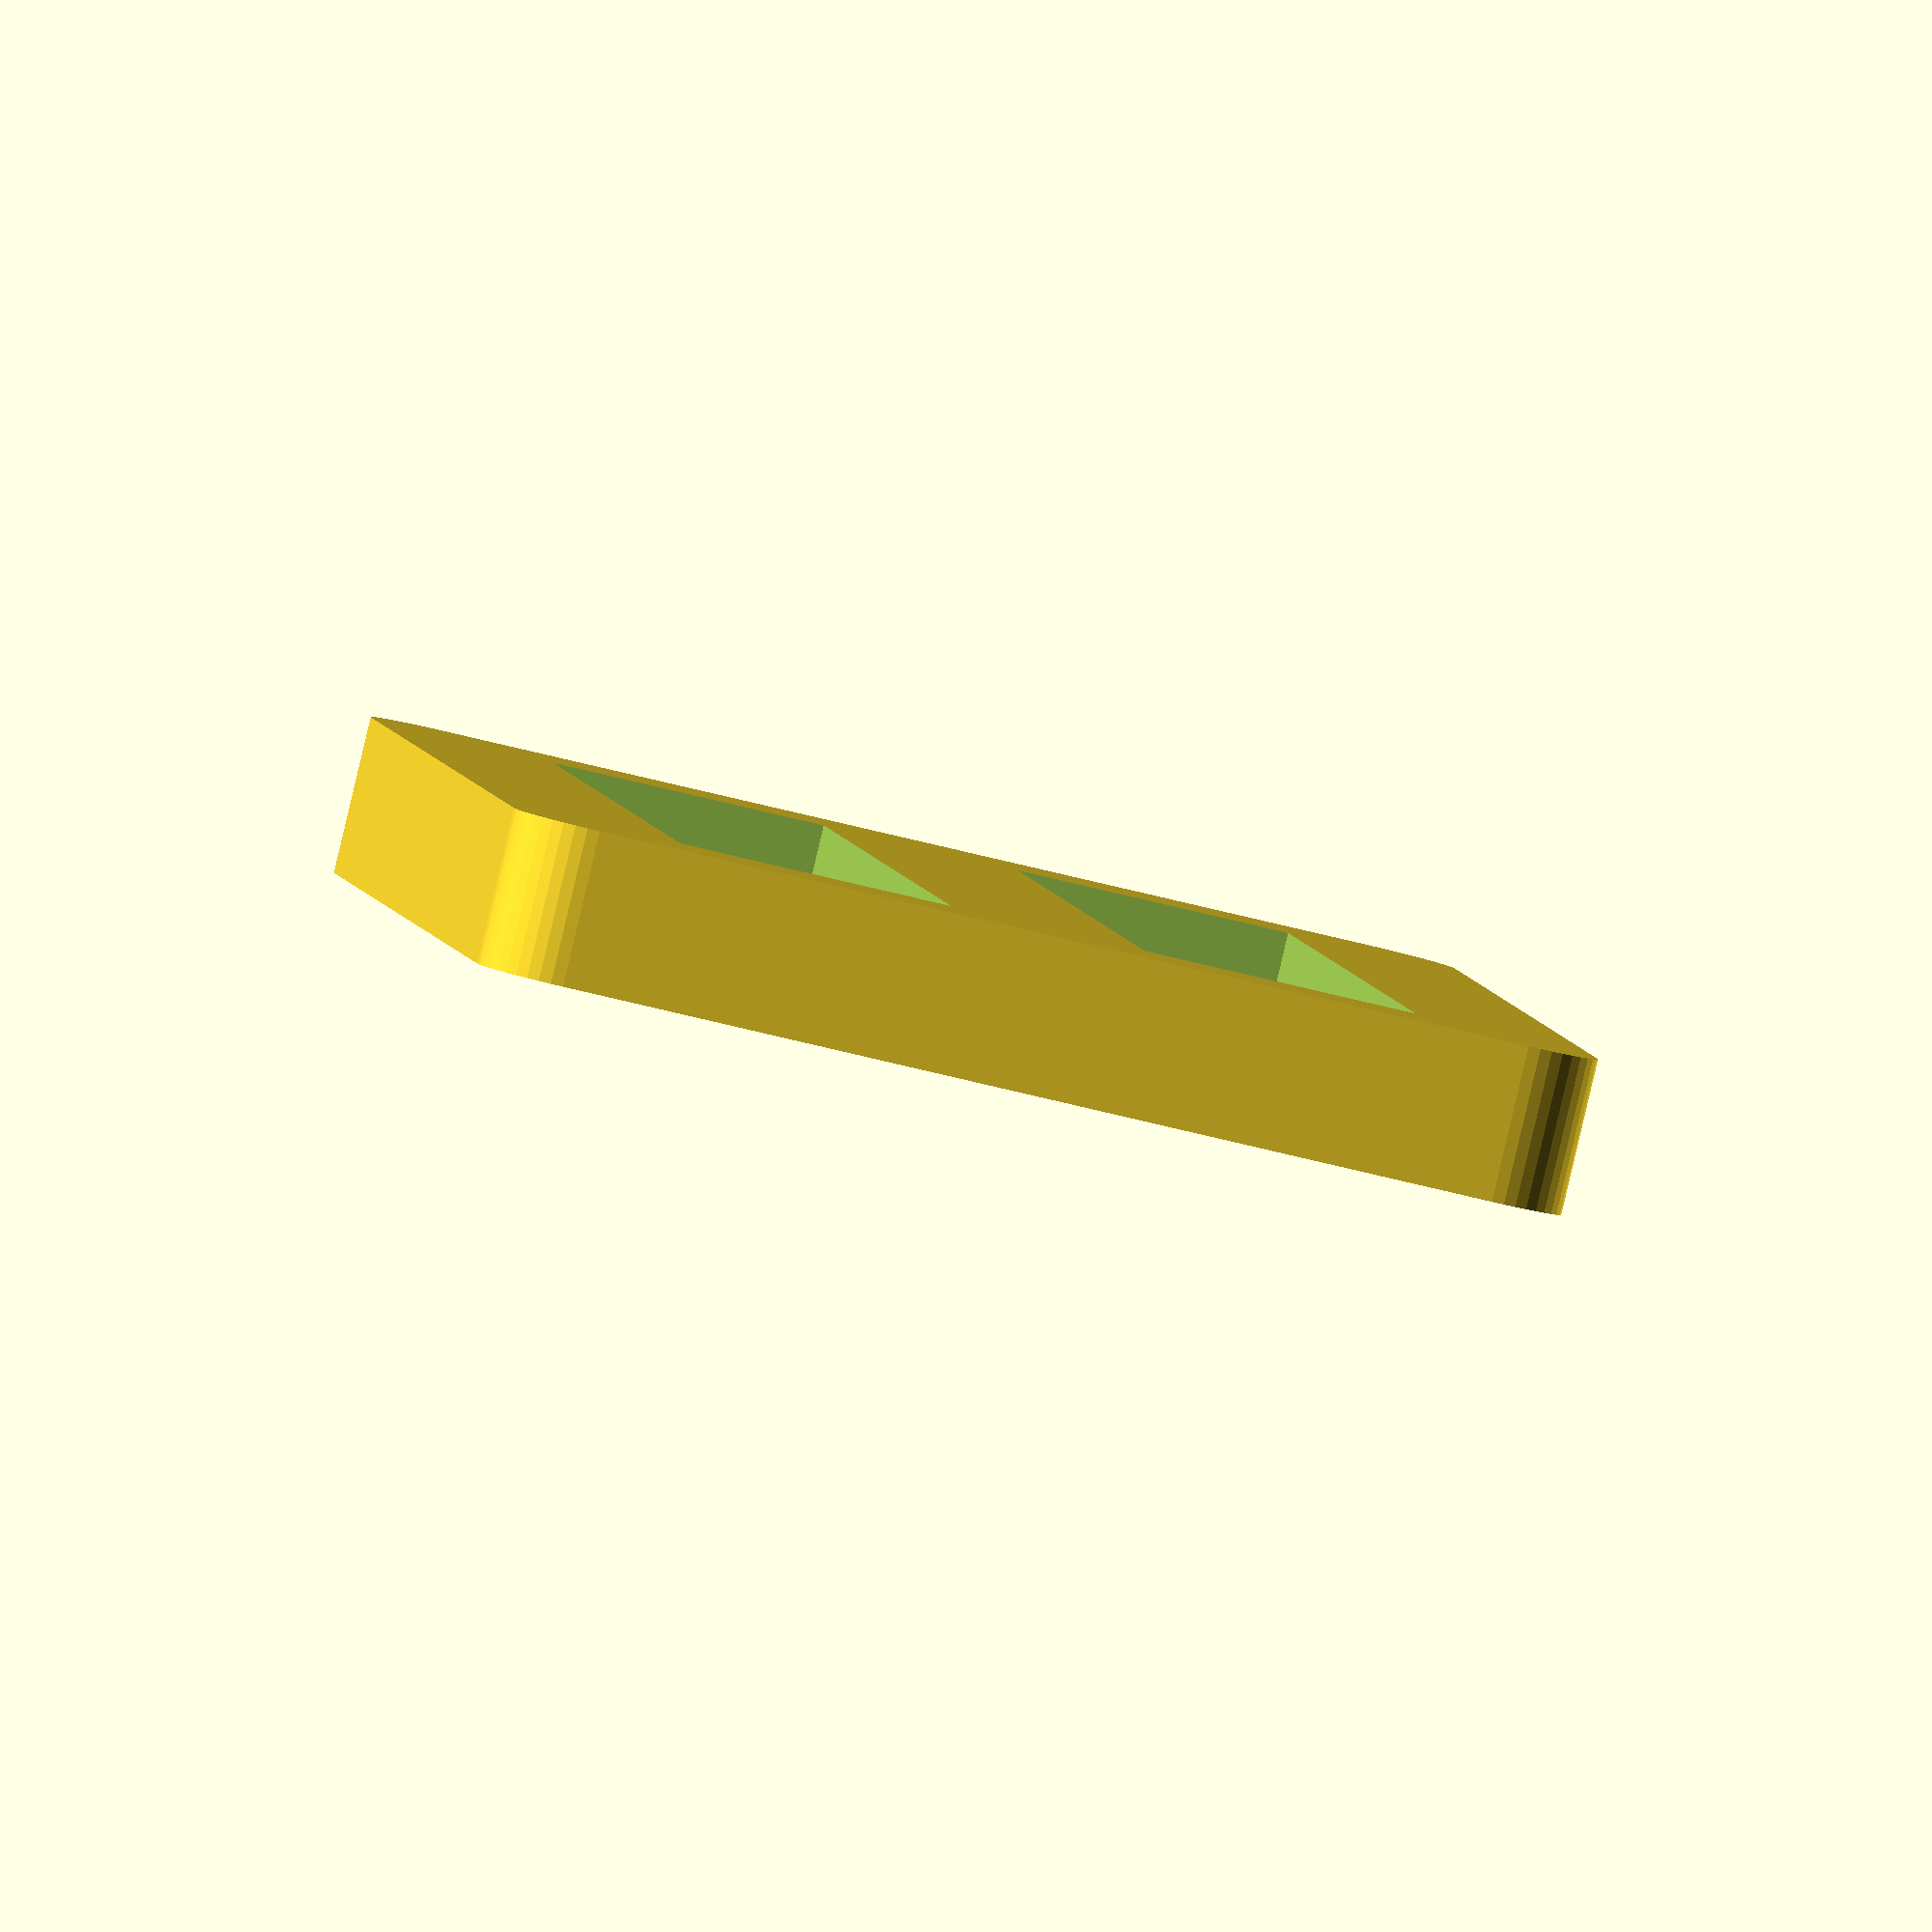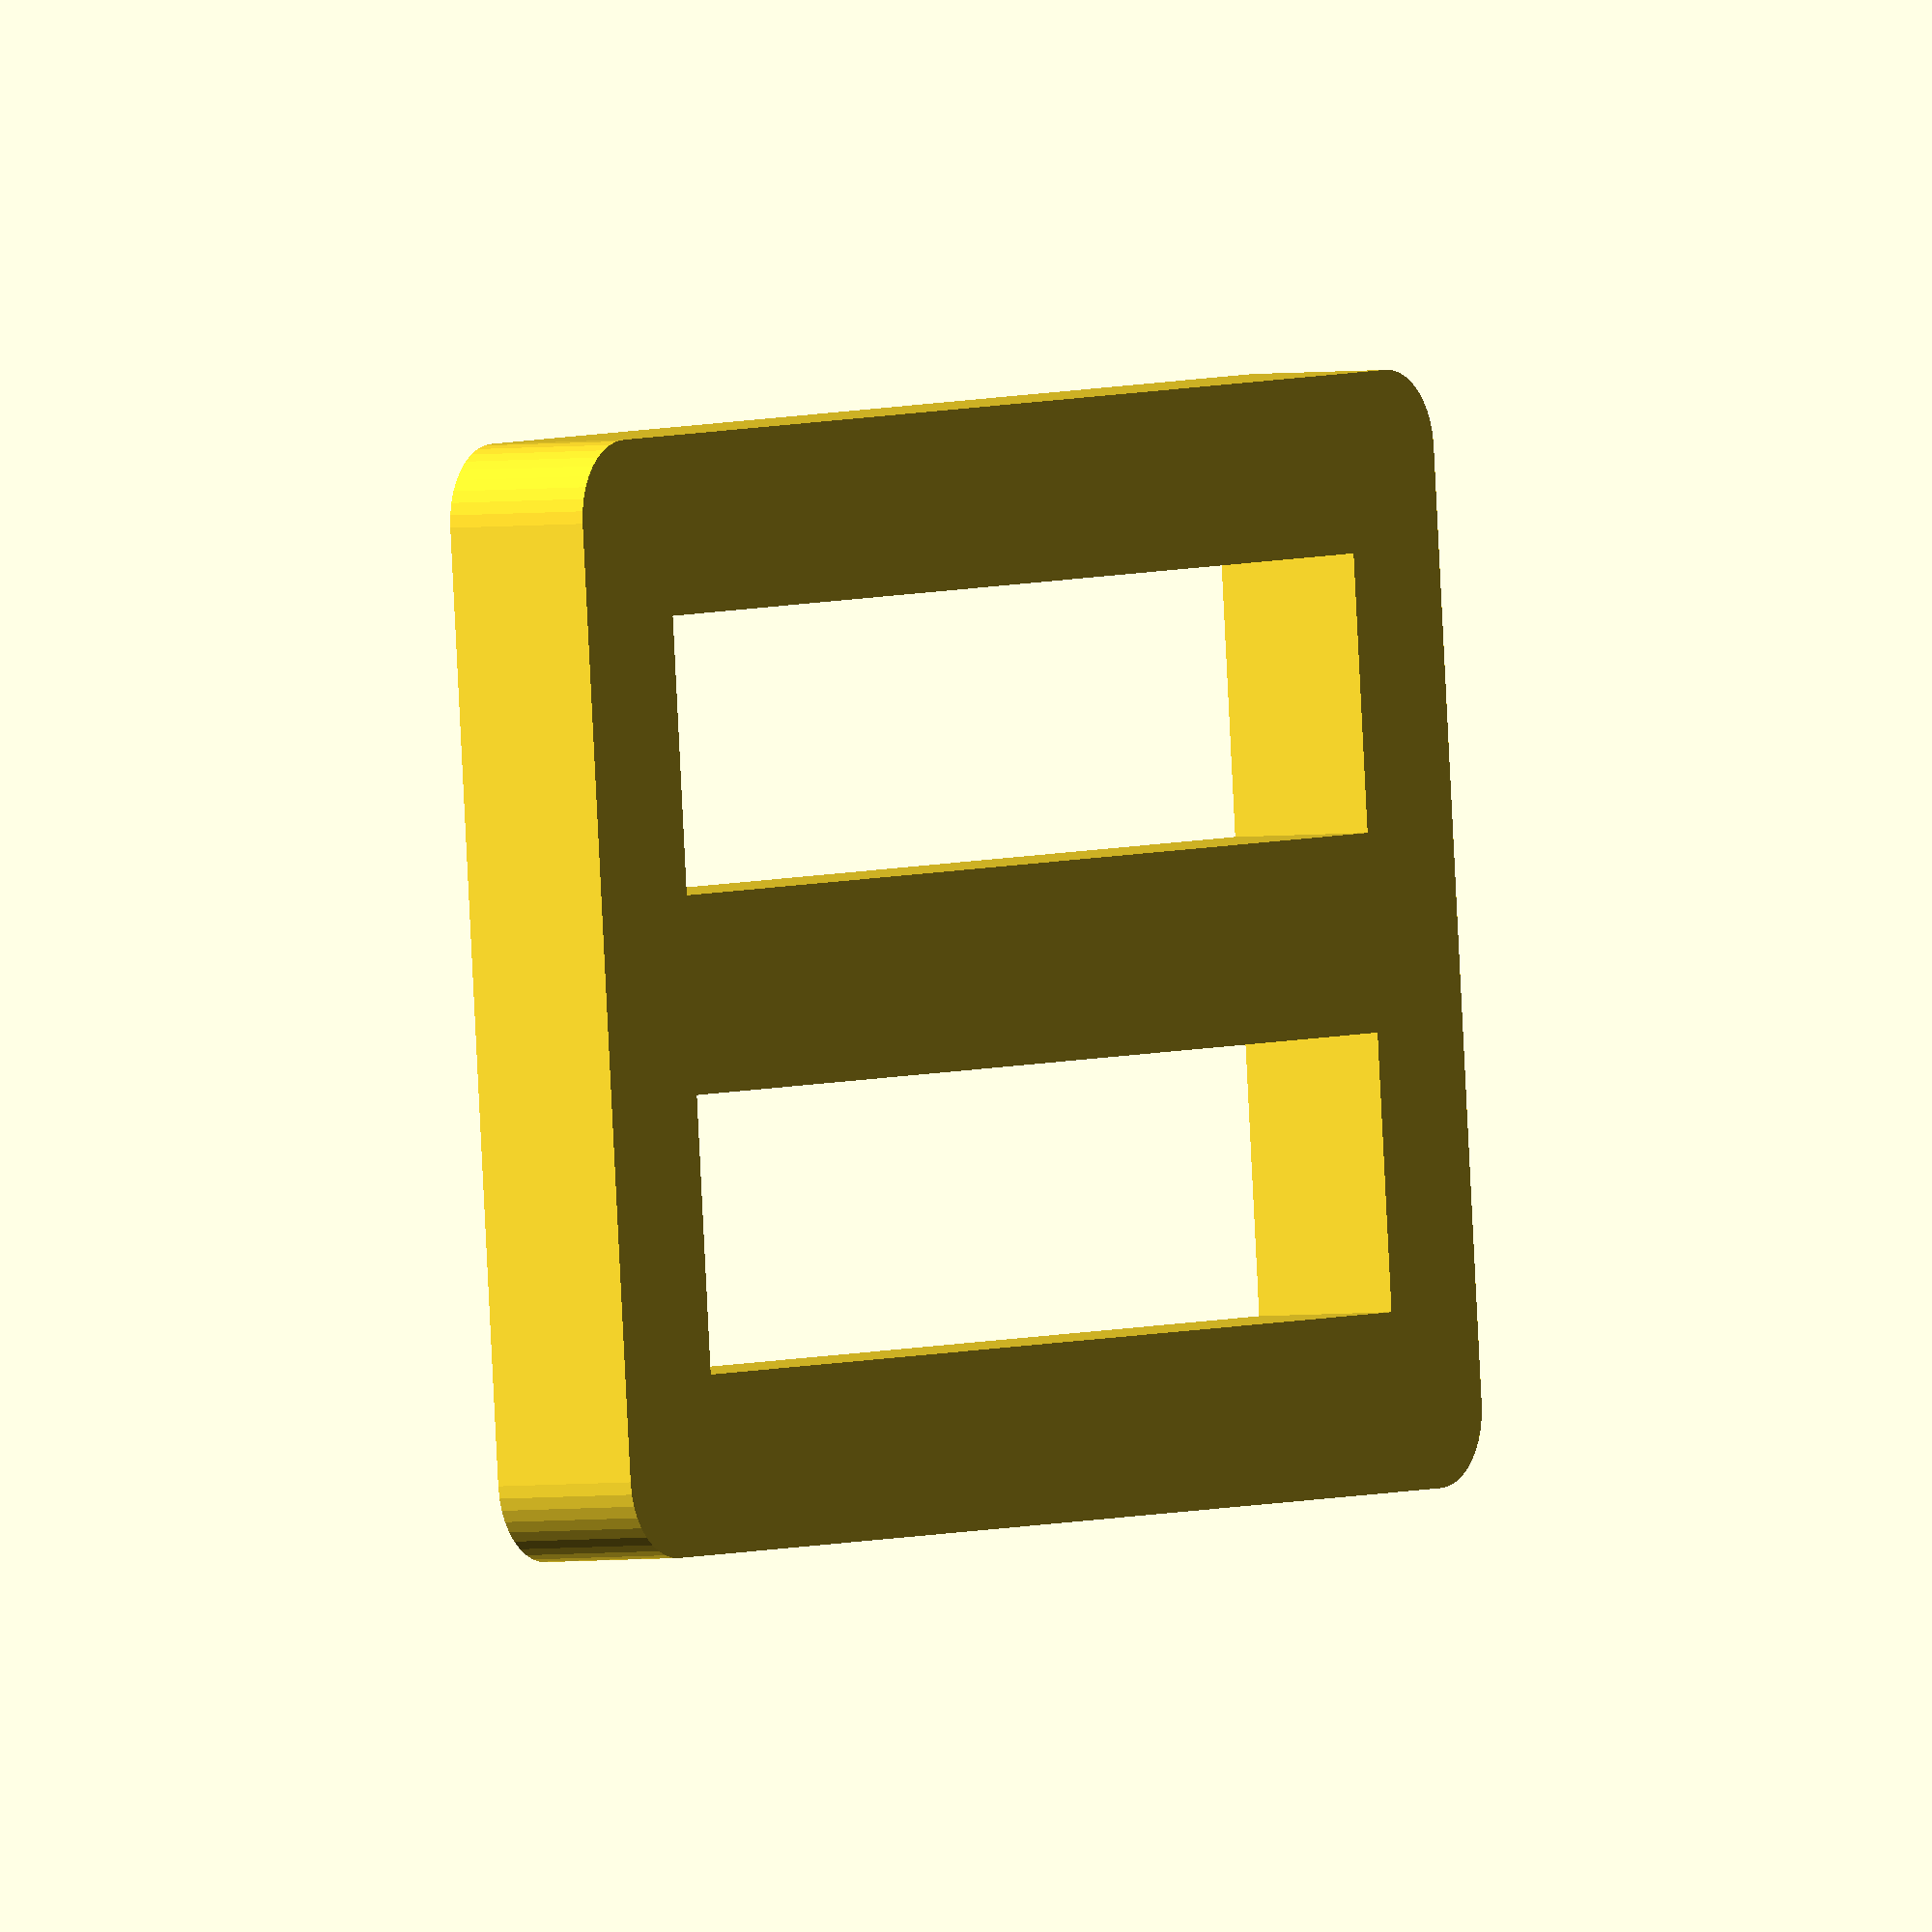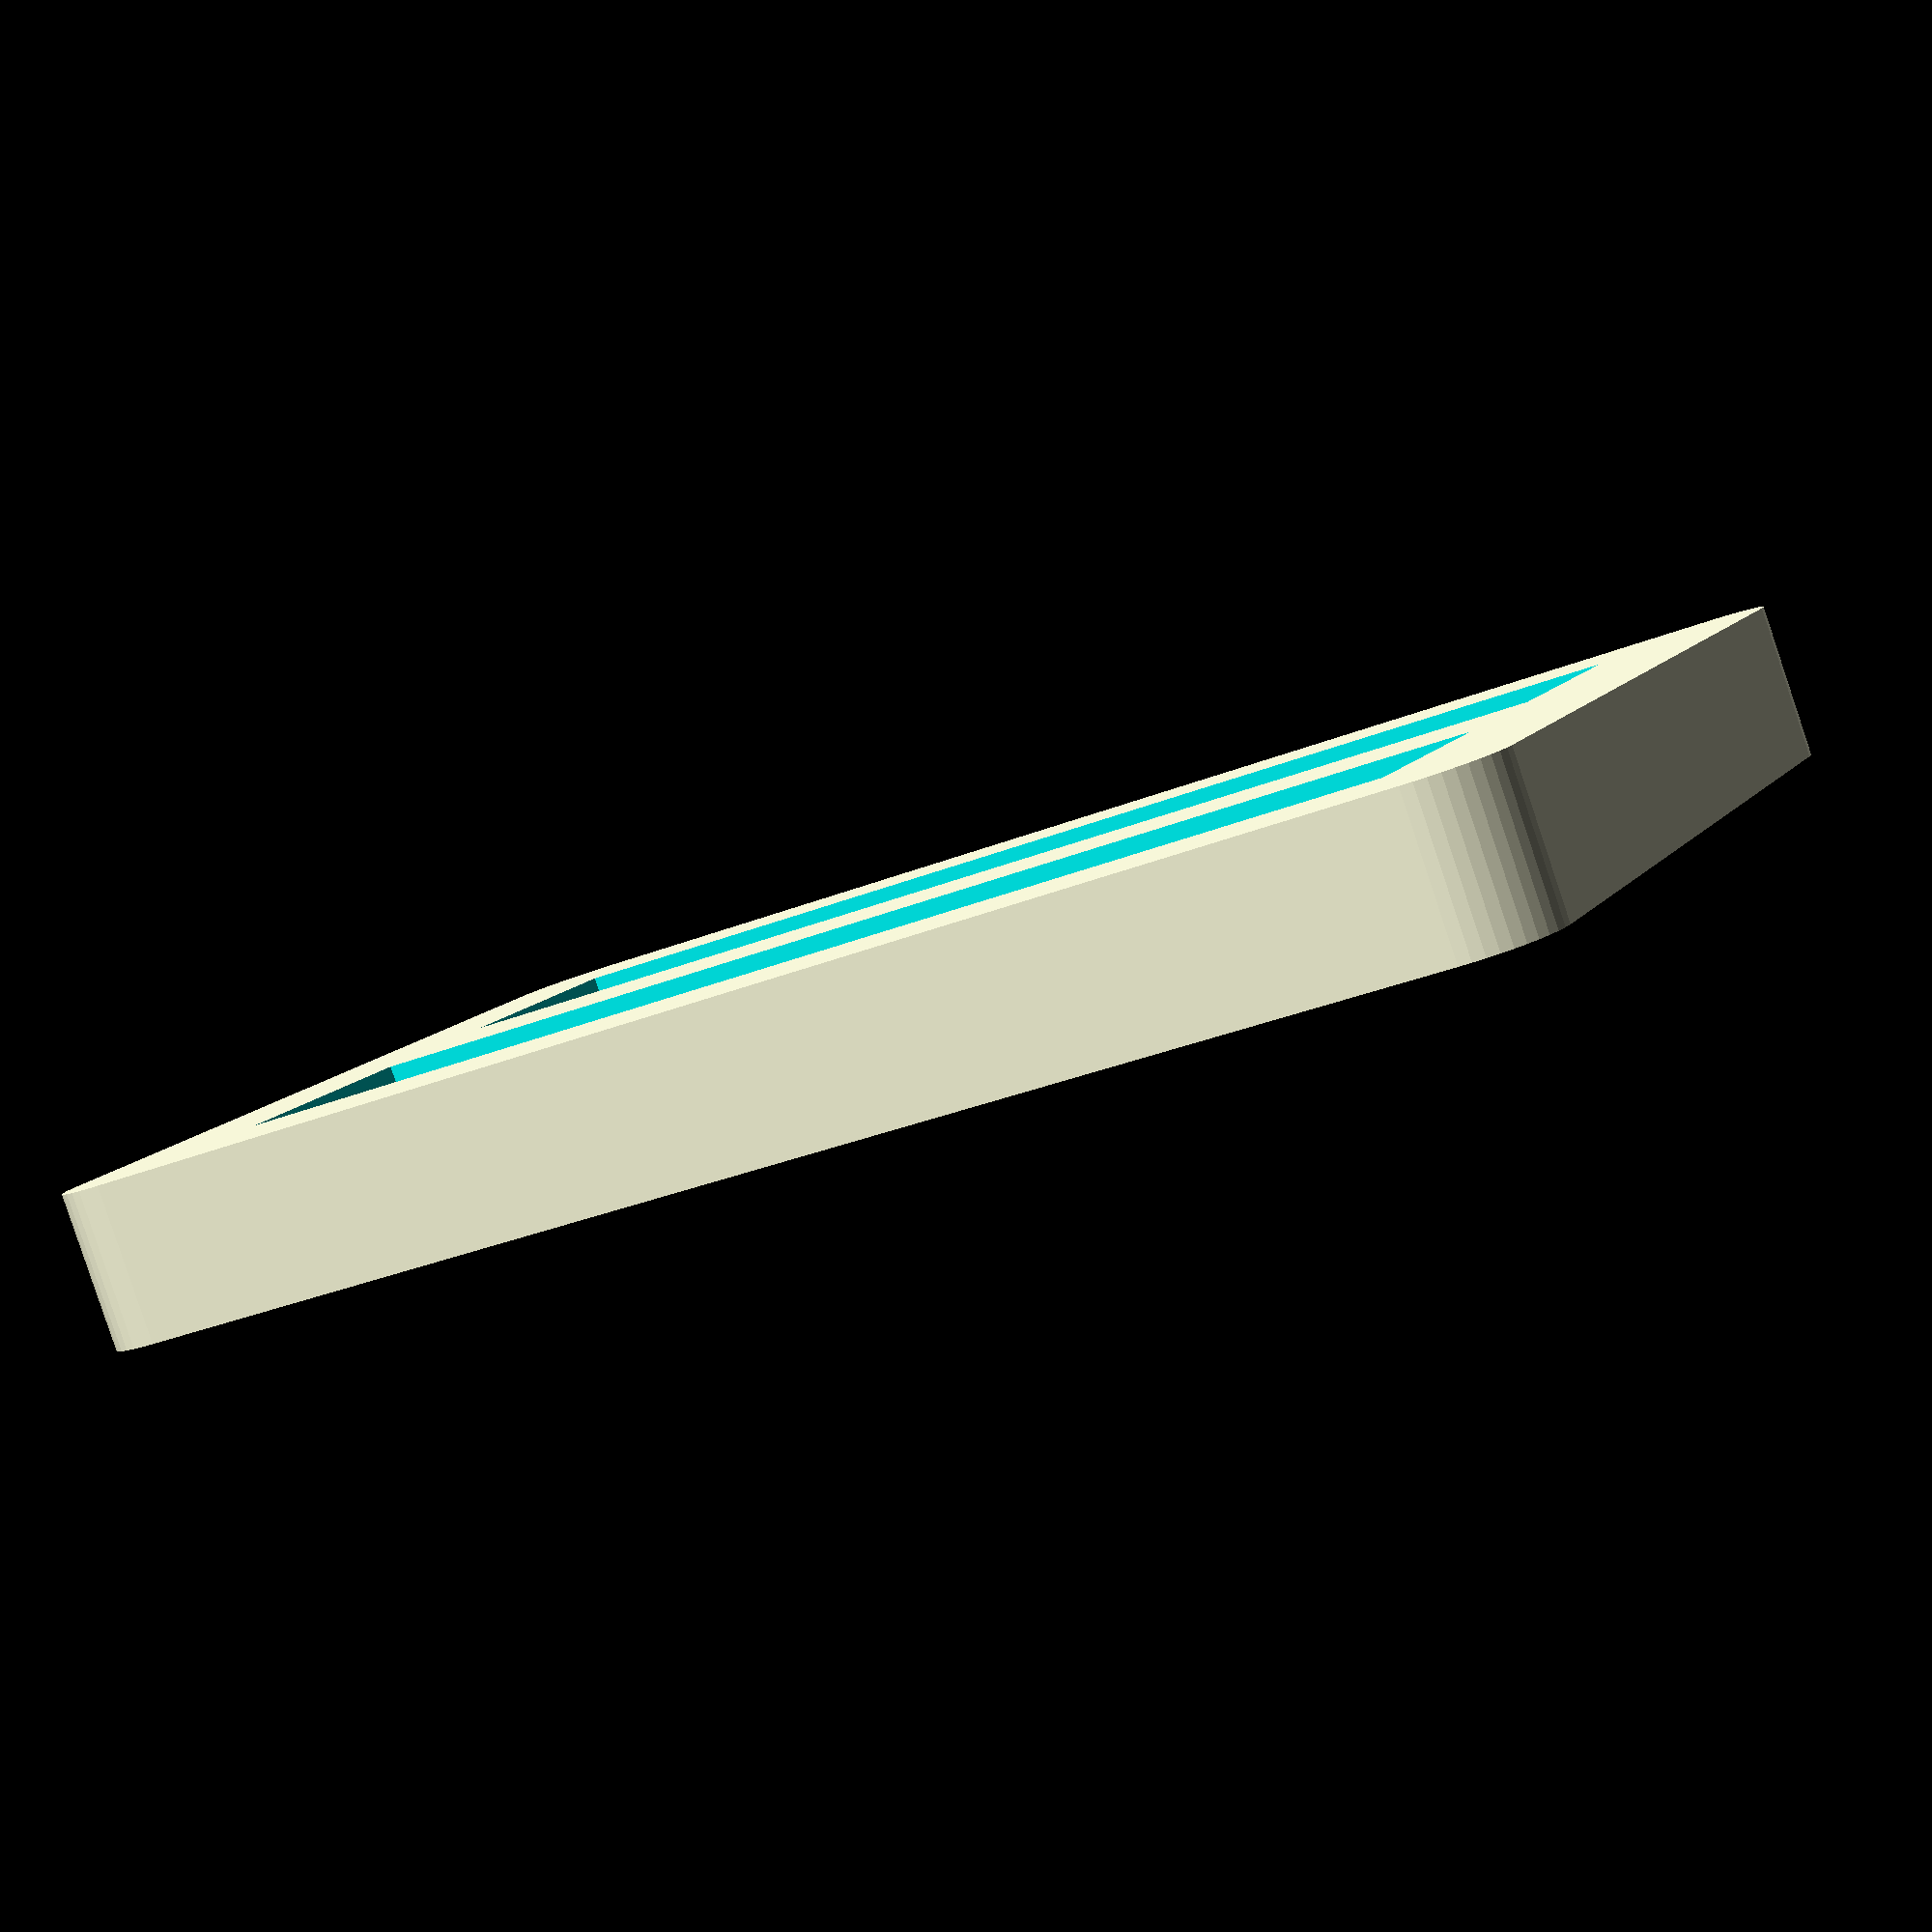
<openscad>
$fn=40;
thick=2;

difference() {
   hull() {
      translate([6,8.5,0]) cylinder(r=1,h=thick);
      translate([-6,8.5,0]) cylinder(r=1,h=thick);
      translate([-6,-8.5,0]) cylinder(r=1,h=thick);
      translate([6,-8.5,0]) cylinder(r=1,h=thick);
   }

   translate([-3.,0,2]) cube([3.5,15.2,5],center=true);
   translate([3.,0,2]) cube([3.5,15.2,5],center=true);
}

</openscad>
<views>
elev=87.6 azim=173.8 roll=346.7 proj=o view=wireframe
elev=182.6 azim=275.1 roll=55.8 proj=o view=wireframe
elev=266.0 azim=292.9 roll=161.5 proj=p view=wireframe
</views>
